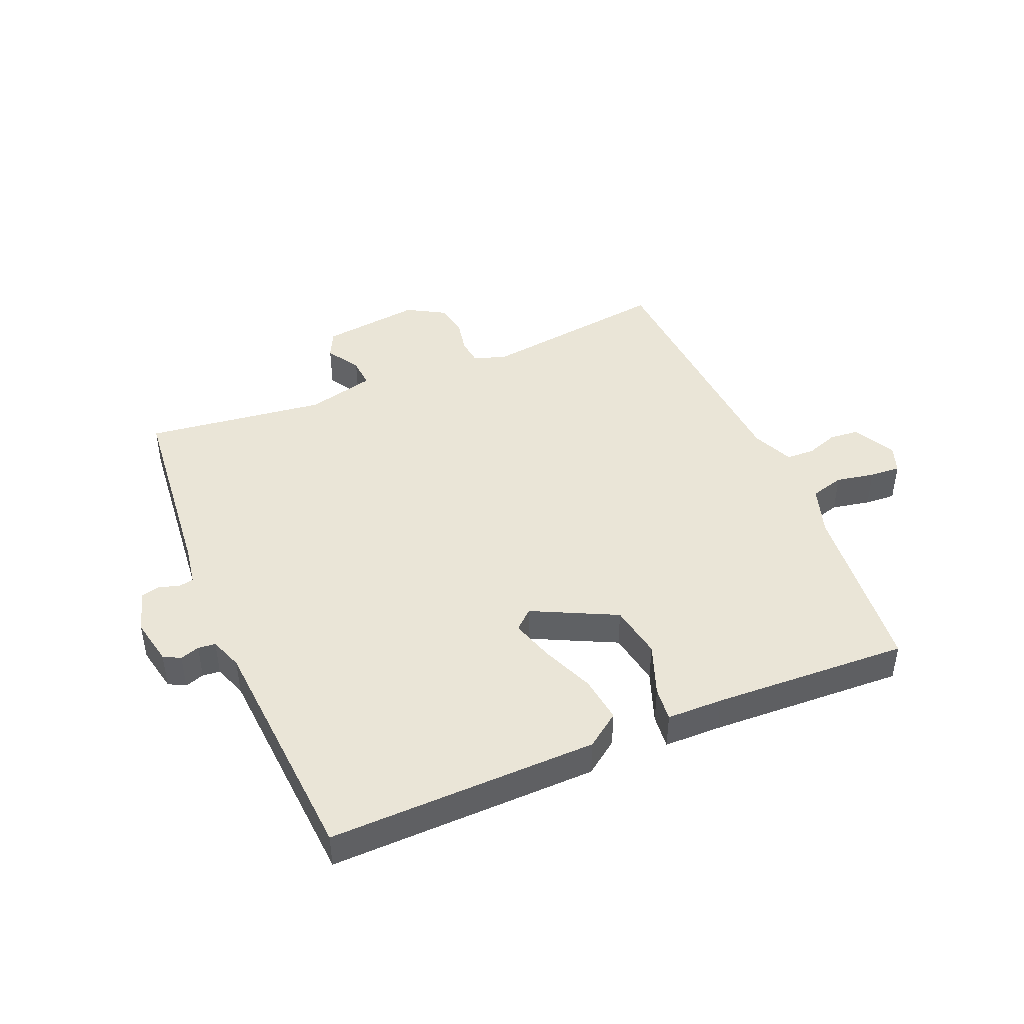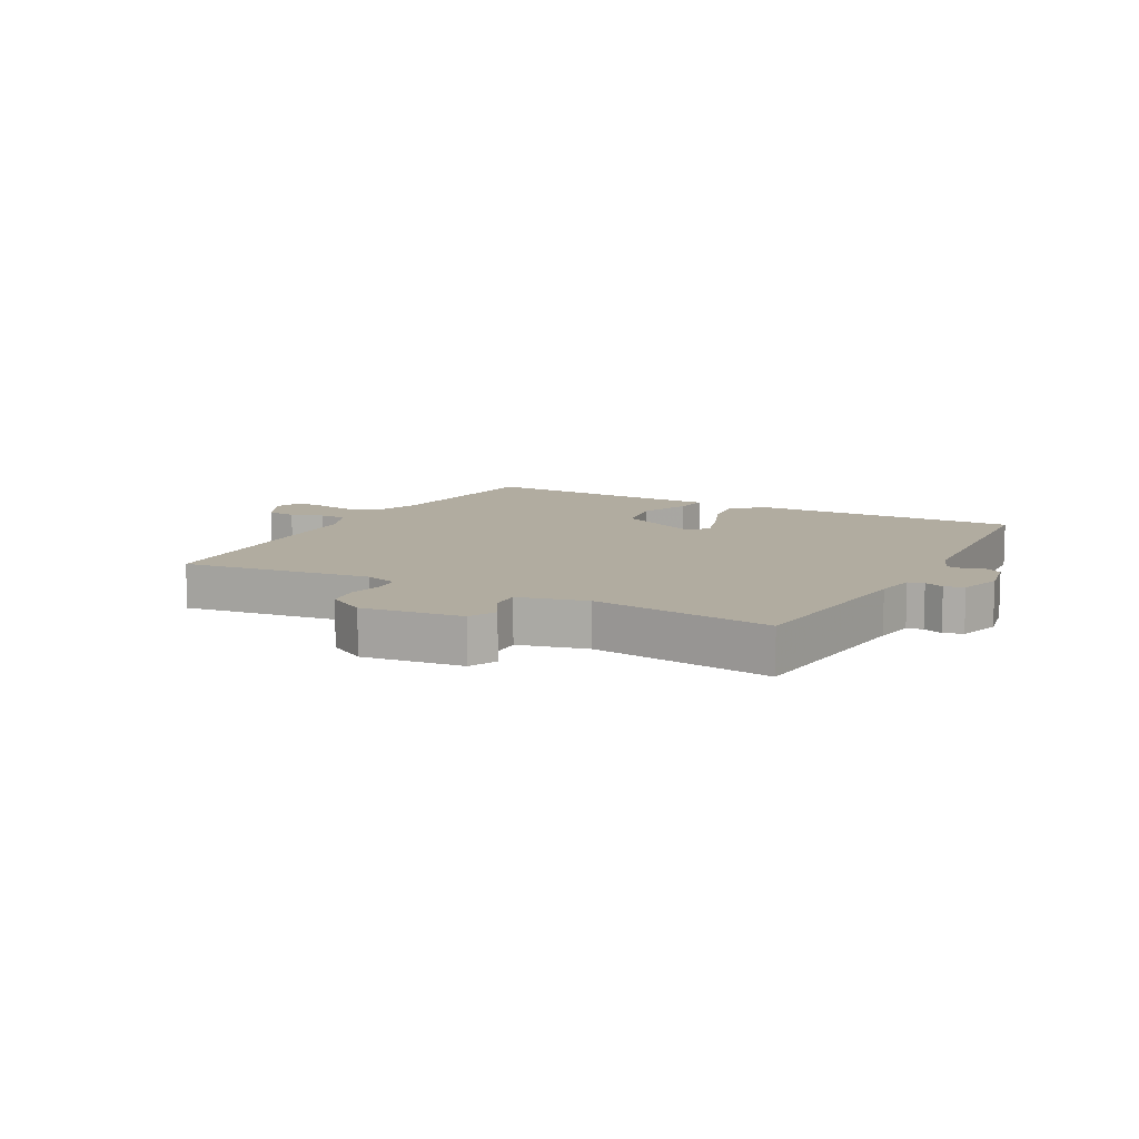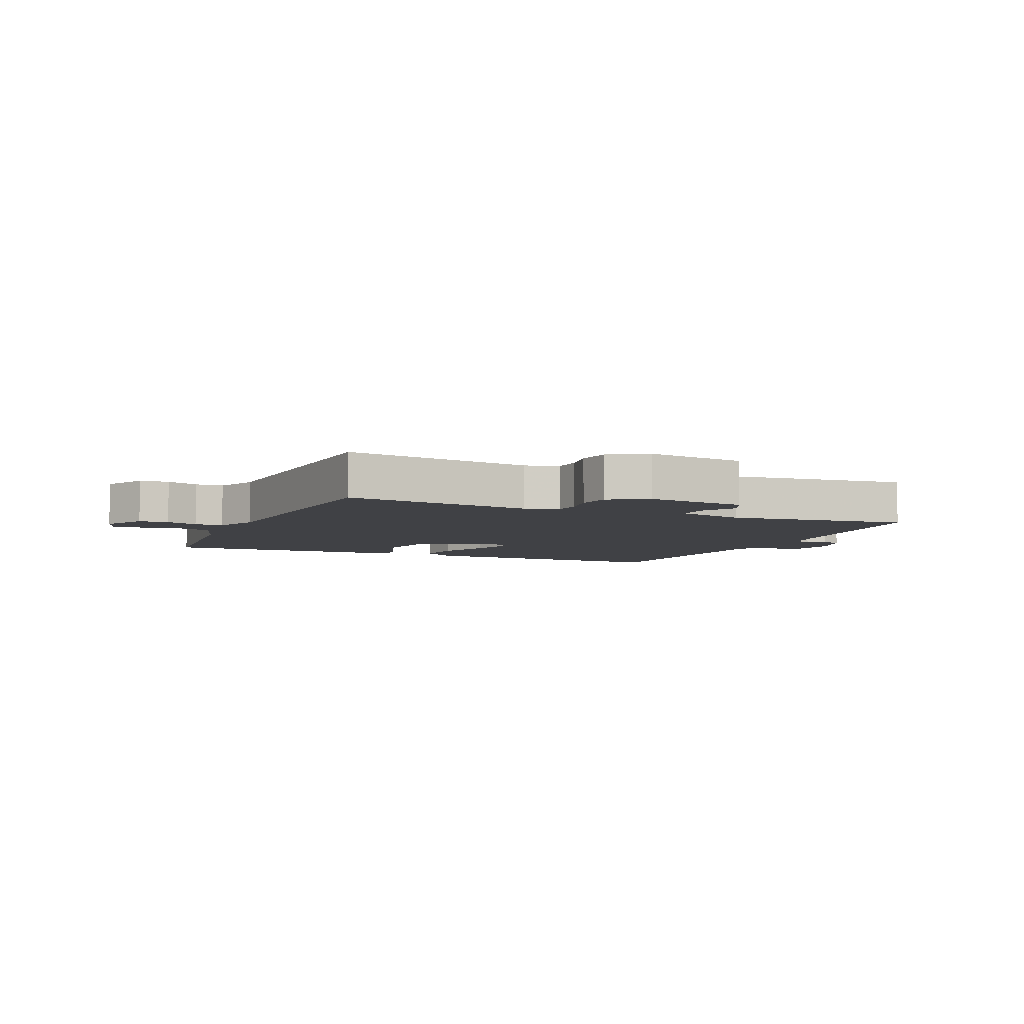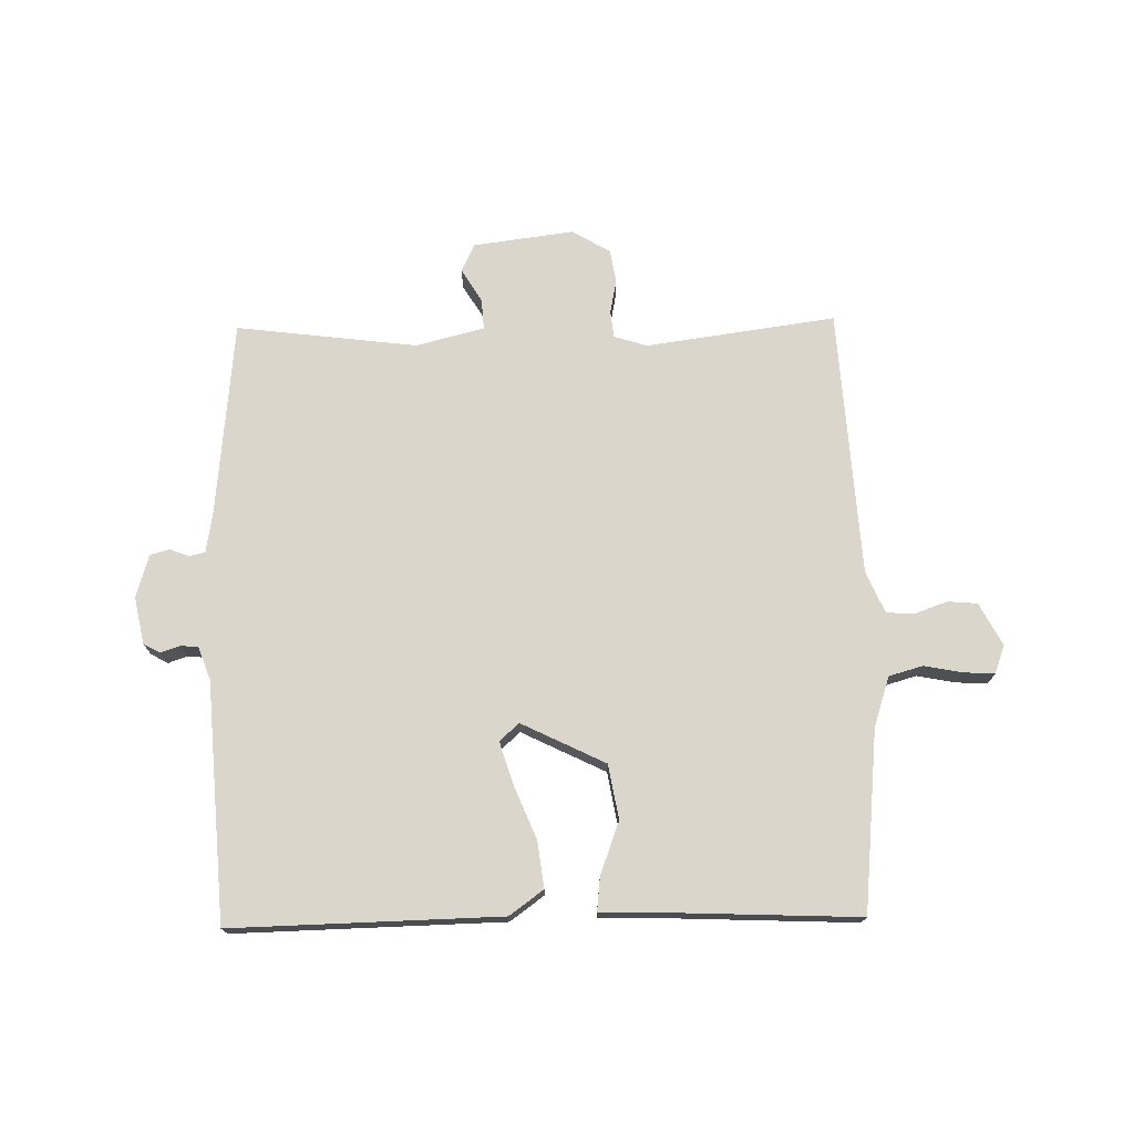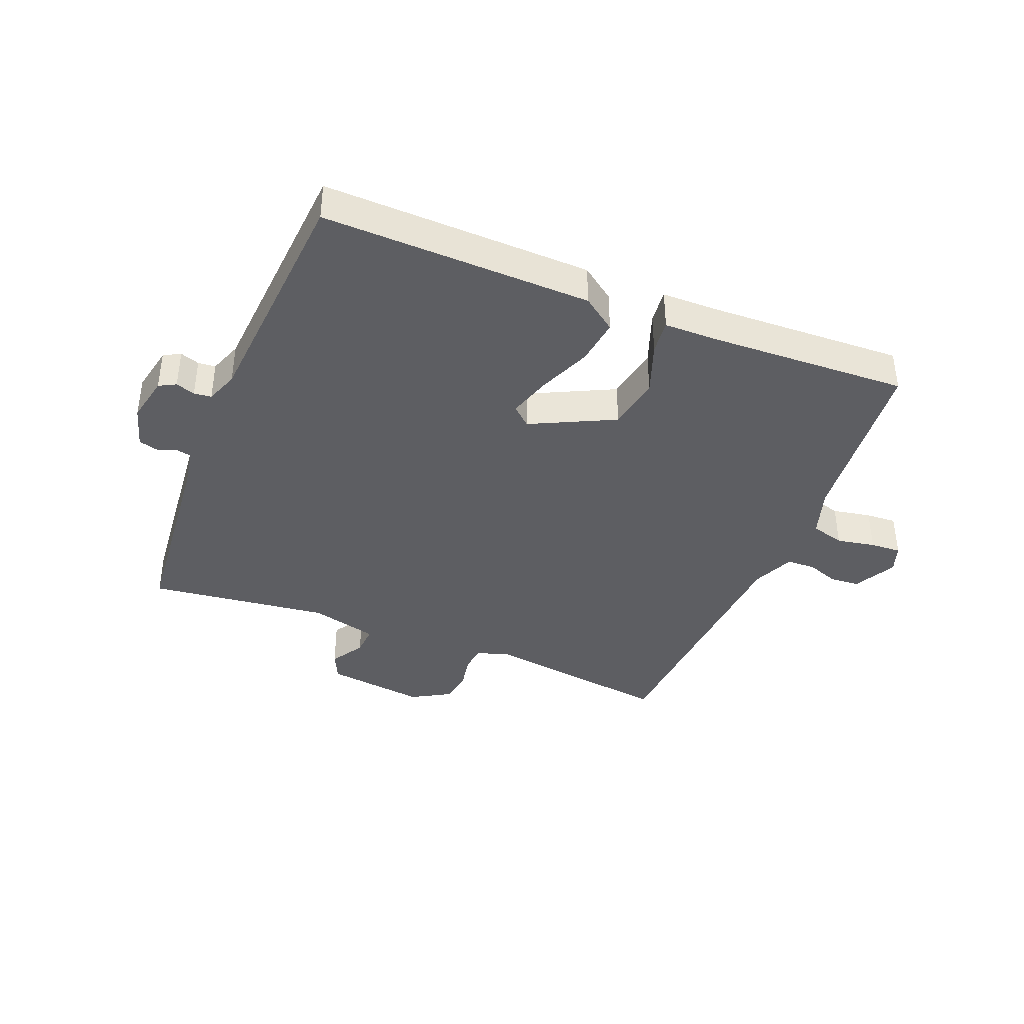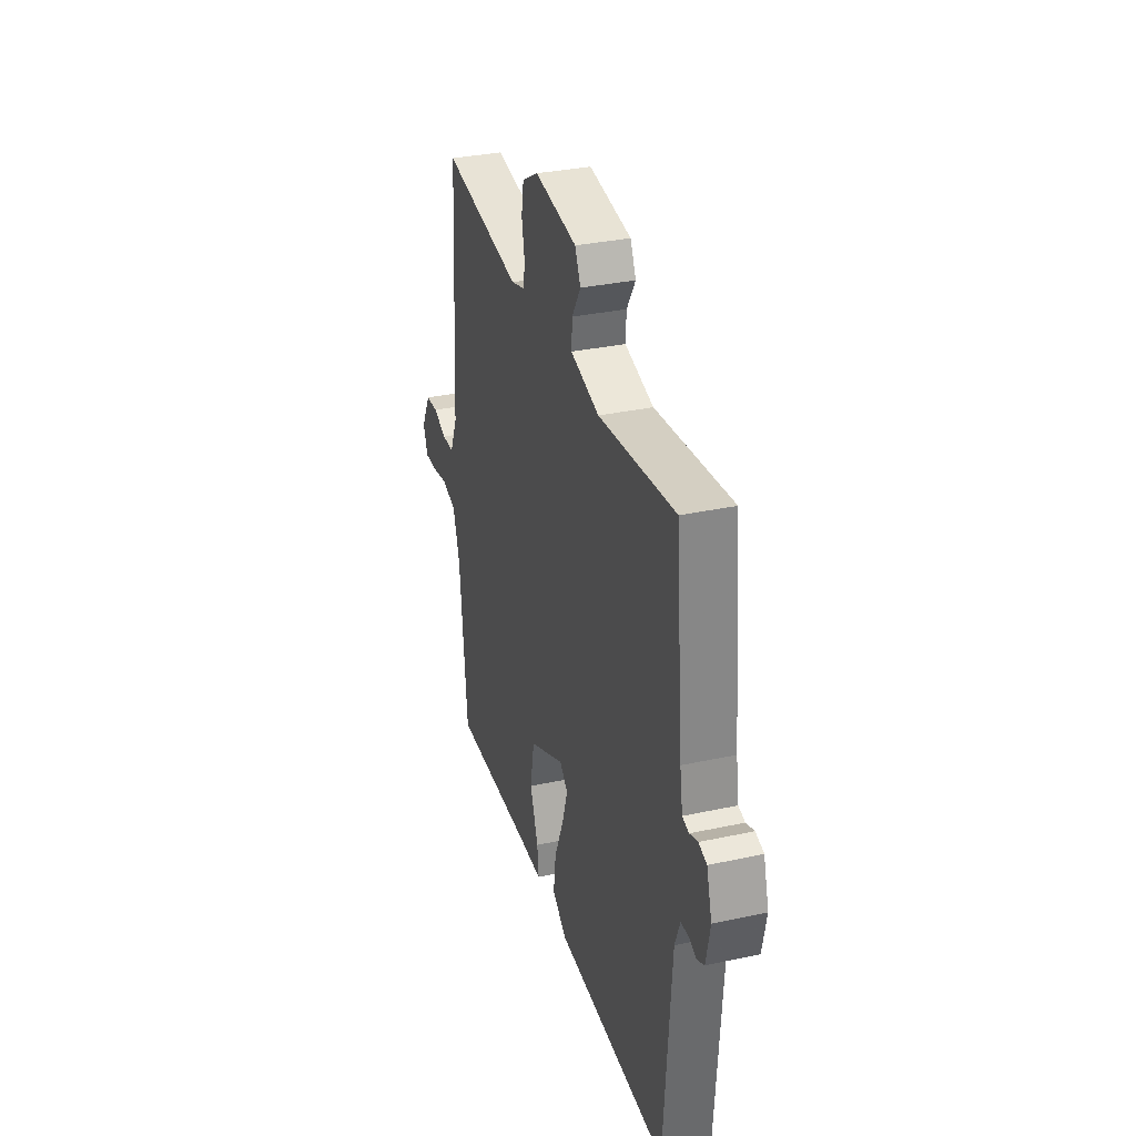
<metadata>
{"format":"obj","ext":"obj","renderer":"f3d","projection":"perspective","resolution":1024,"background":"white","views":[{"elev":44.2,"azim":157.3,"up":"+Y"},{"elev":10.1,"azim":28.8,"up":"+Y"},{"elev":-5.8,"azim":-23.5,"up":"+Y"},{"elev":73.7,"azim":179.0,"up":"+Y"},{"elev":-39.3,"azim":158.1,"up":"+Y"},{"elev":33.1,"azim":73.4,"up":"+Z"}]}
</metadata>
<code>
v 0.5 0.07 0.5
v 0.531 0.07 0.175
v 0.542 0.07 0.108
v 0.568 0.07 0.102
v 0.6 0.07 0.114
v 0.632 0.07 0.105
v 0.653 0.07 0.034
v 0.637 0.07 -0.044
v 0.609 0.07 -0.059
v 0.577 0.07 -0.048
v 0.548 0.07 -0.051
v 0.528 0.07 -0.105
v 0.5 0.07 -0.5
v 0.055 0.07 -0.489
v -0.001 0.07 -0.448
v 0.009 0.07 -0.371
v 0.045 0.07 -0.284
v 0.067 0.07 -0.213
v 0.035 0.07 -0.184
v -0.104 0.07 -0.252
v -0.12 0.07 -0.342
v -0.088 0.07 -0.429
v -0.082 0.07 -0.486
v -0.175 0.07 -0.487
v -0.5 0.07 -0.5
v -0.529 0.07 -0.201
v -0.556 0.07 -0.118
v -0.612 0.07 -0.102
v -0.676 0.07 -0.114
v -0.727 0.07 -0.117
v -0.744 0.07 -0.07
v -0.707 0.07 0
v -0.658 0.07 0.004
v -0.605 0.07 -0.015
v -0.558 0.07 -0.013
v -0.528 0.07 0.056
v -0.5 0.07 0.5
v -0.186 0.07 0.456
v -0.131 0.07 0.473
v -0.126 0.07 0.517
v -0.137 0.07 0.574
v -0.128 0.07 0.629
v -0.064 0.07 0.666
v 0.102 0.07 0.644
v 0.124 0.07 0.598
v 0.09 0.07 0.542
v 0.087 0.07 0.492
v 0.2 0.07 0.463
v 0.5 0 0.5
v 0.531 0 0.175
v 0.542 0 0.108
v 0.568 0 0.102
v 0.6 0 0.114
v 0.632 0 0.105
v 0.653 0 0.034
v 0.637 0 -0.044
v 0.609 0 -0.059
v 0.577 0 -0.048
v 0.548 0 -0.051
v 0.528 0 -0.105
v 0.5 0 -0.5
v 0.055 0 -0.489
v -0.001 0 -0.448
v 0.009 0 -0.371
v 0.045 0 -0.284
v 0.067 0 -0.213
v 0.035 0 -0.184
v -0.104 0 -0.252
v -0.12 0 -0.342
v -0.088 0 -0.429
v -0.082 0 -0.486
v -0.175 0 -0.487
v -0.5 0 -0.5
v -0.529 0 -0.201
v -0.556 0 -0.118
v -0.612 0 -0.102
v -0.676 0 -0.114
v -0.727 0 -0.117
v -0.744 0 -0.07
v -0.707 0 0
v -0.658 0 0.004
v -0.605 0 -0.015
v -0.558 0 -0.013
v -0.528 0 0.056
v -0.5 0 0.5
v -0.186 0 0.456
v -0.131 0 0.473
v -0.126 0 0.517
v -0.137 0 0.574
v -0.128 0 0.629
v -0.064 0 0.666
v 0.102 0 0.644
v 0.124 0 0.598
v 0.09 0 0.542
v 0.087 0 0.492
v 0.2 0 0.463
f 44 45 46
f 43 44 46
f 42 43 46
f 41 42 46
f 40 41 46
f 39 40 46 47
f 38 39 47 48
f 36 37 38
f 35 36 38 48
f 32 33 34
f 31 32 34
f 30 31 34
f 29 30 34
f 28 29 34
f 27 28 34 35
f 48 1 2
f 35 48 2
f 27 35 2
f 26 27 2
f 21 22 23 24
f 24 25 26
f 21 24 26
f 20 21 26
f 15 16 17
f 14 15 17
f 13 14 17
f 12 13 17
f 11 12 17 18
f 8 9 10
f 7 8 10
f 6 7 10
f 5 6 10
f 4 5 10
f 3 4 10 11
f 26 2 3
f 20 26 3
f 19 20 3
f 3 11 18 19
f 94 93 92
f 94 92 91
f 94 91 90
f 94 90 89
f 94 89 88
f 95 94 88 87
f 96 95 87 86
f 86 85 84
f 96 86 84 83
f 82 81 80
f 82 80 79
f 82 79 78
f 82 78 77
f 82 77 76
f 83 82 76 75
f 50 49 96
f 50 96 83
f 50 83 75
f 50 75 74
f 72 71 70 69
f 74 73 72
f 74 72 69
f 74 69 68
f 65 64 63
f 65 63 62
f 65 62 61
f 65 61 60
f 66 65 60 59
f 58 57 56
f 58 56 55
f 58 55 54
f 58 54 53
f 58 53 52
f 59 58 52 51
f 51 50 74
f 51 74 68
f 51 68 67
f 67 66 59 51
f 1 49 50 2
f 2 50 51 3
f 3 51 52 4
f 4 52 53 5
f 5 53 54 6
f 6 54 55 7
f 7 55 56 8
f 8 56 57 9
f 9 57 58 10
f 10 58 59 11
f 11 59 60 12
f 12 60 61 13
f 13 61 62 14
f 14 62 63 15
f 15 63 64 16
f 16 64 65 17
f 17 65 66 18
f 18 66 67 19
f 19 67 68 20
f 20 68 69 21
f 21 69 70 22
f 22 70 71 23
f 23 71 72 24
f 24 72 73 25
f 25 73 74 26
f 26 74 75 27
f 27 75 76 28
f 28 76 77 29
f 29 77 78 30
f 30 78 79 31
f 31 79 80 32
f 32 80 81 33
f 33 81 82 34
f 34 82 83 35
f 35 83 84 36
f 36 84 85 37
f 37 85 86 38
f 38 86 87 39
f 39 87 88 40
f 40 88 89 41
f 41 89 90 42
f 42 90 91 43
f 43 91 92 44
f 44 92 93 45
f 45 93 94 46
f 46 94 95 47
f 47 95 96 48
f 48 96 49 1

</code>
